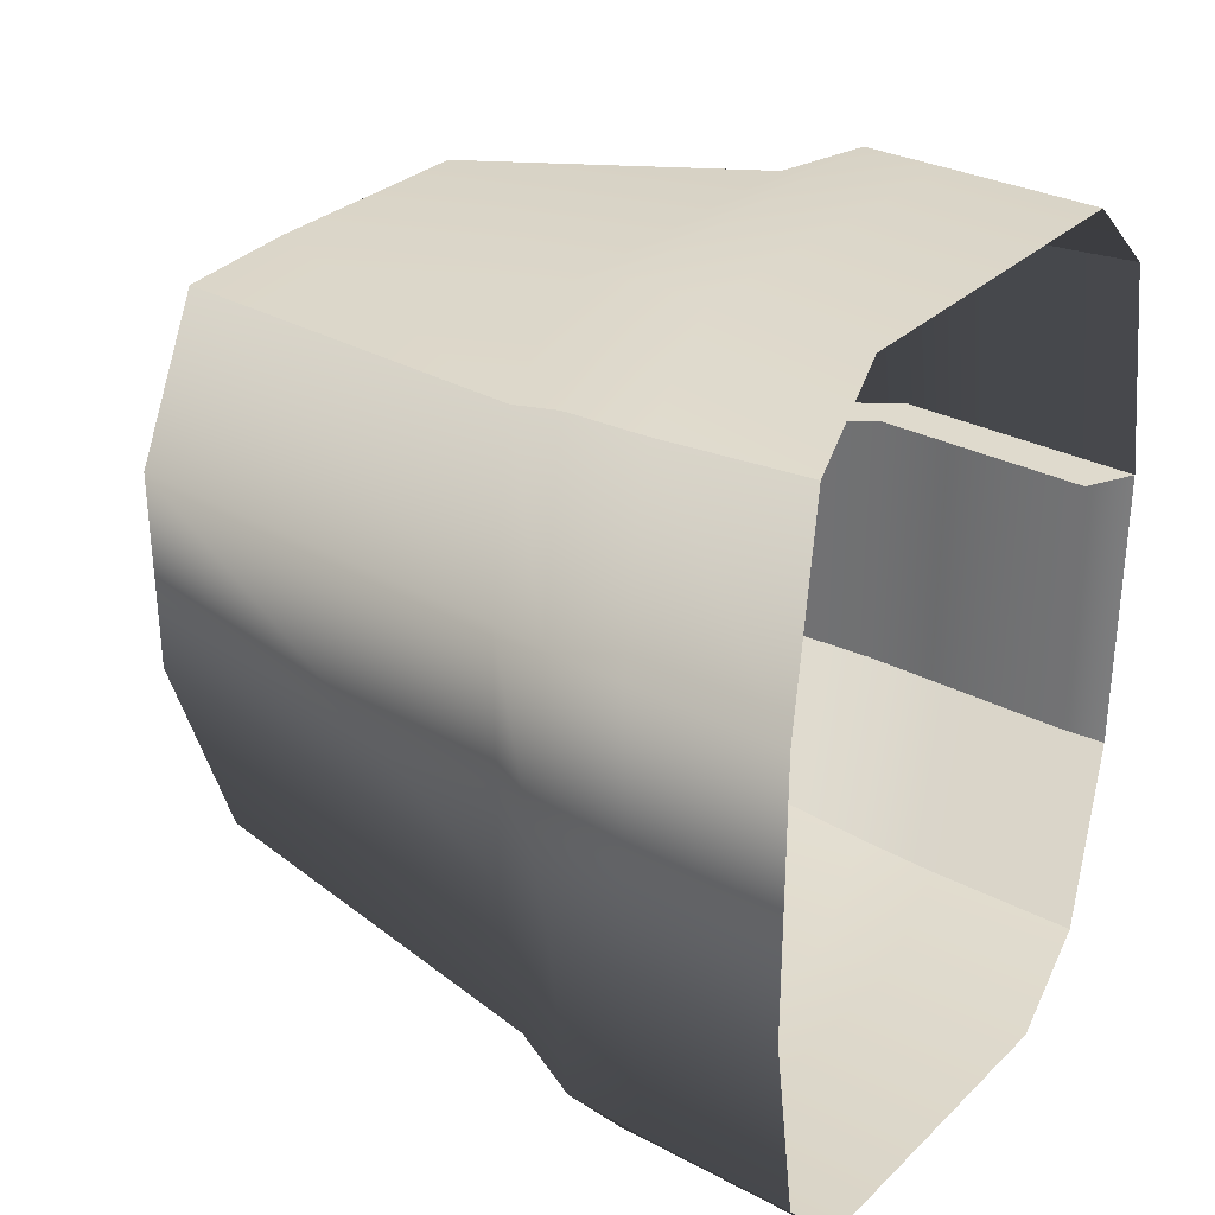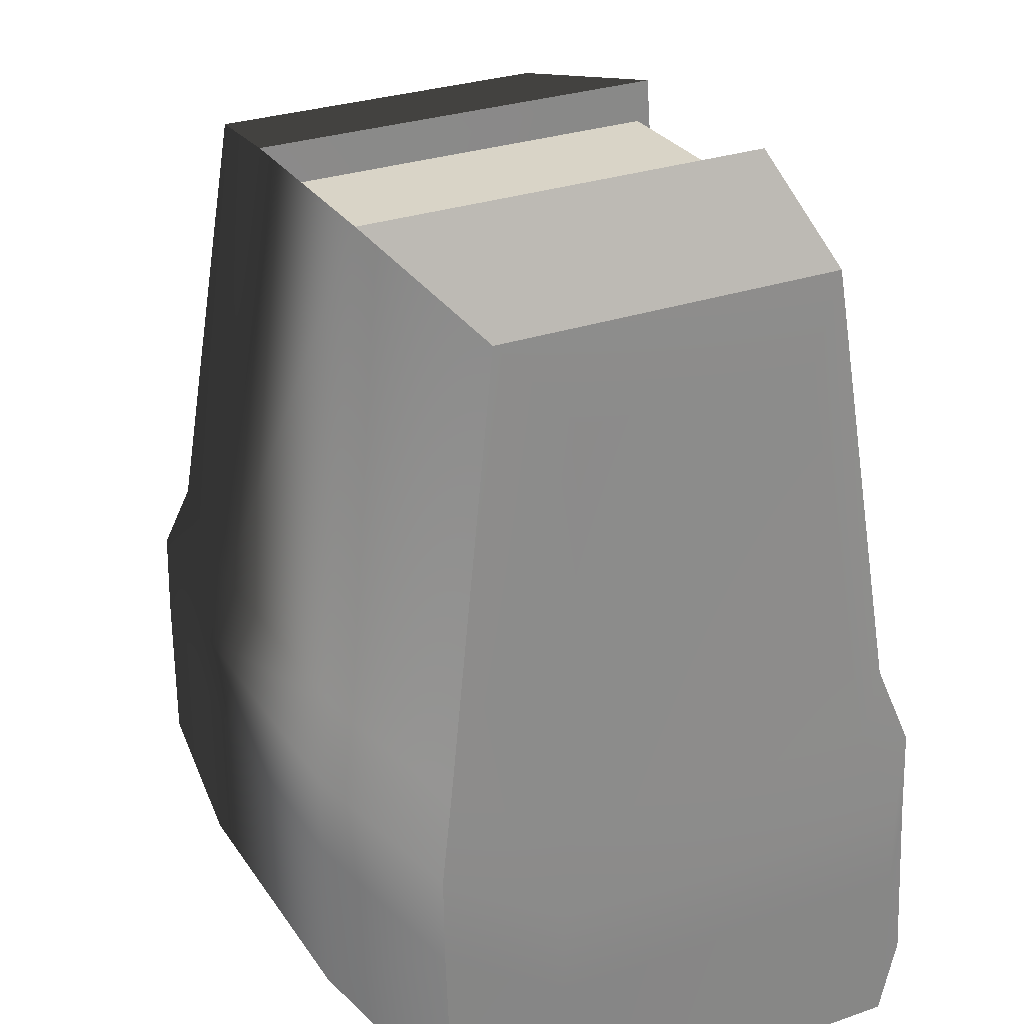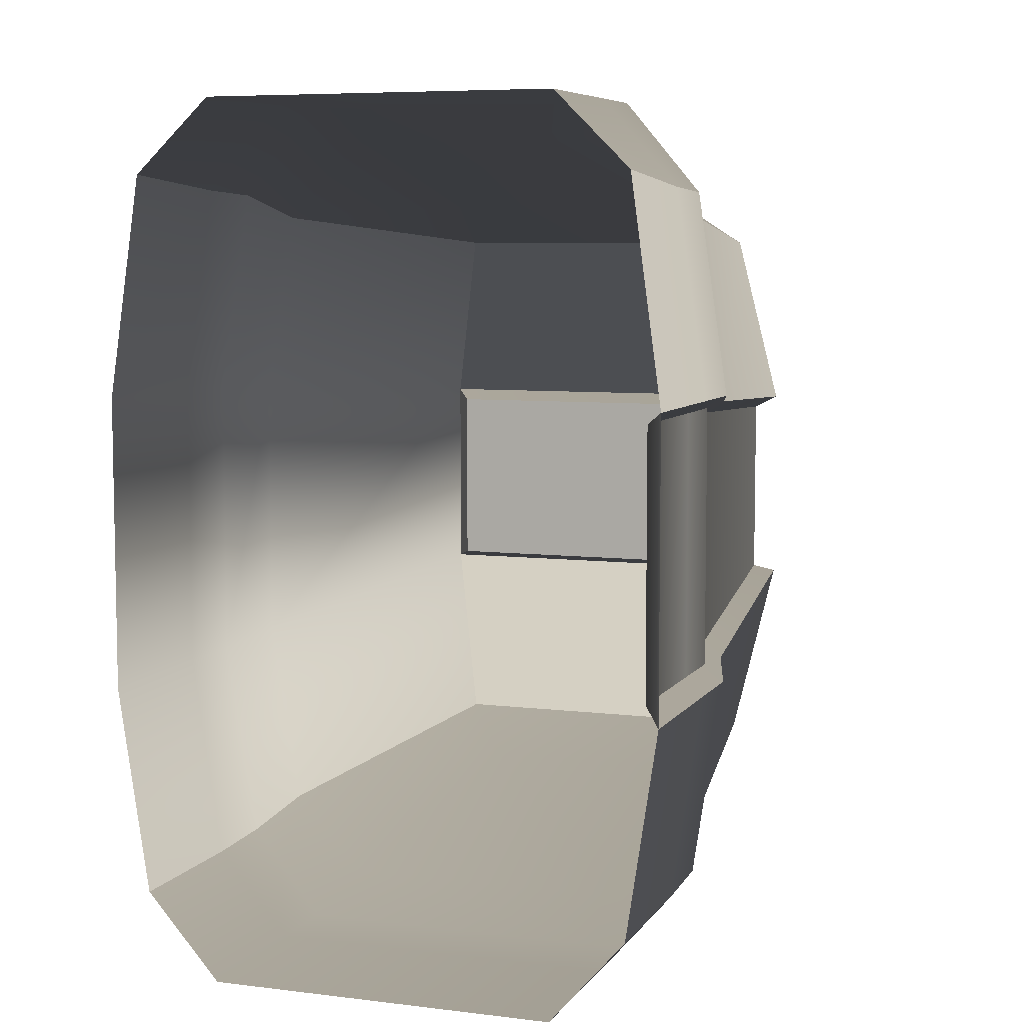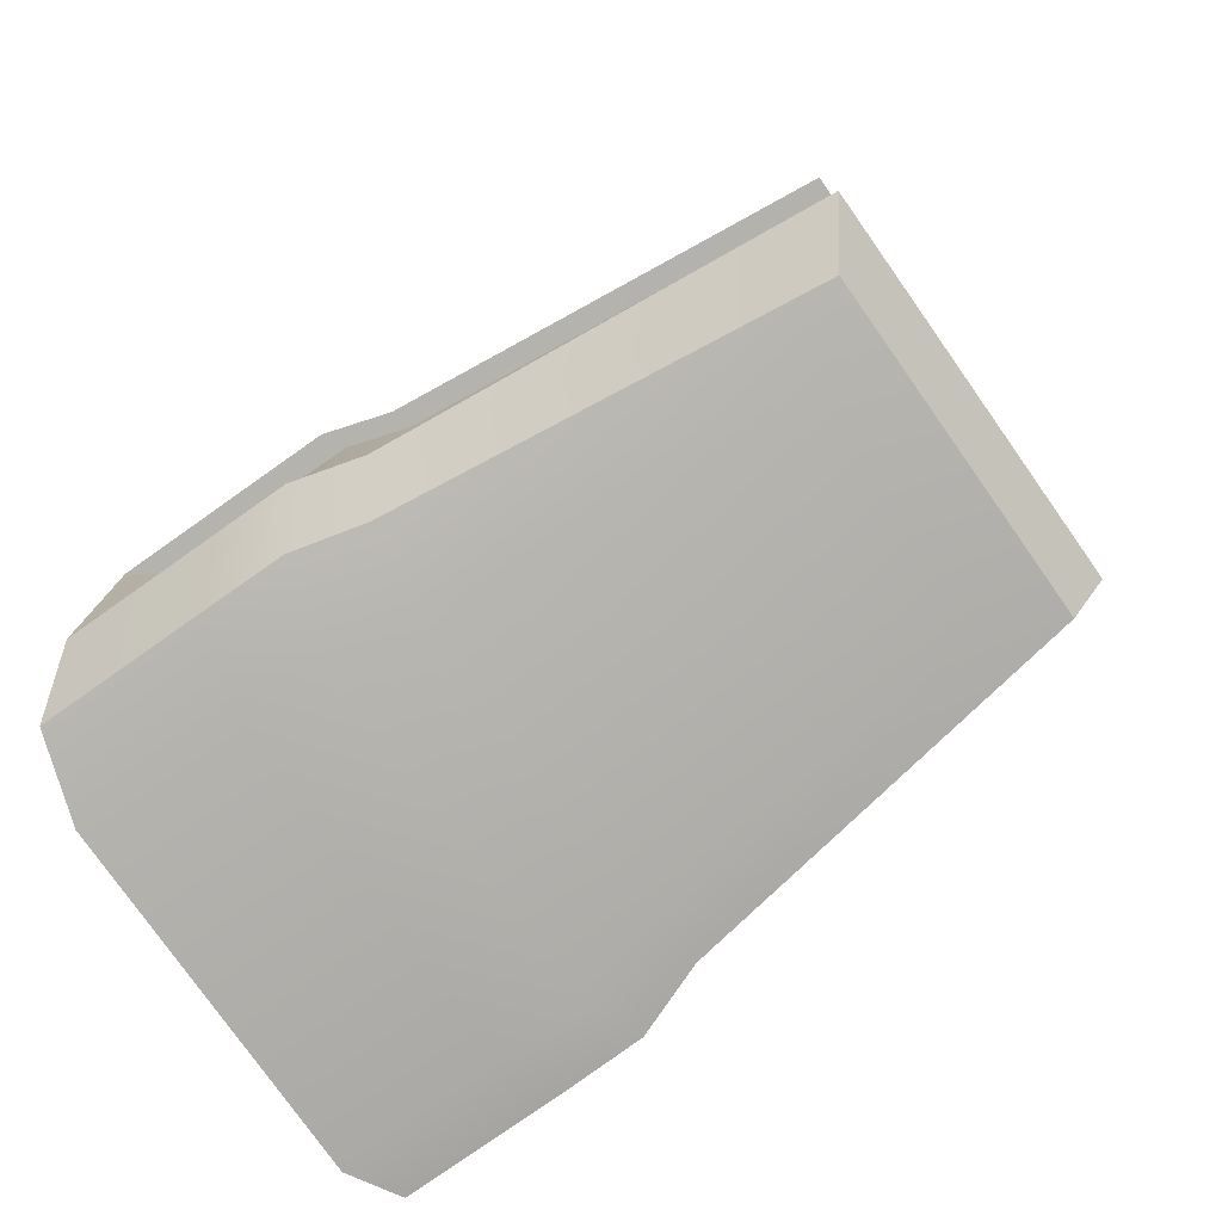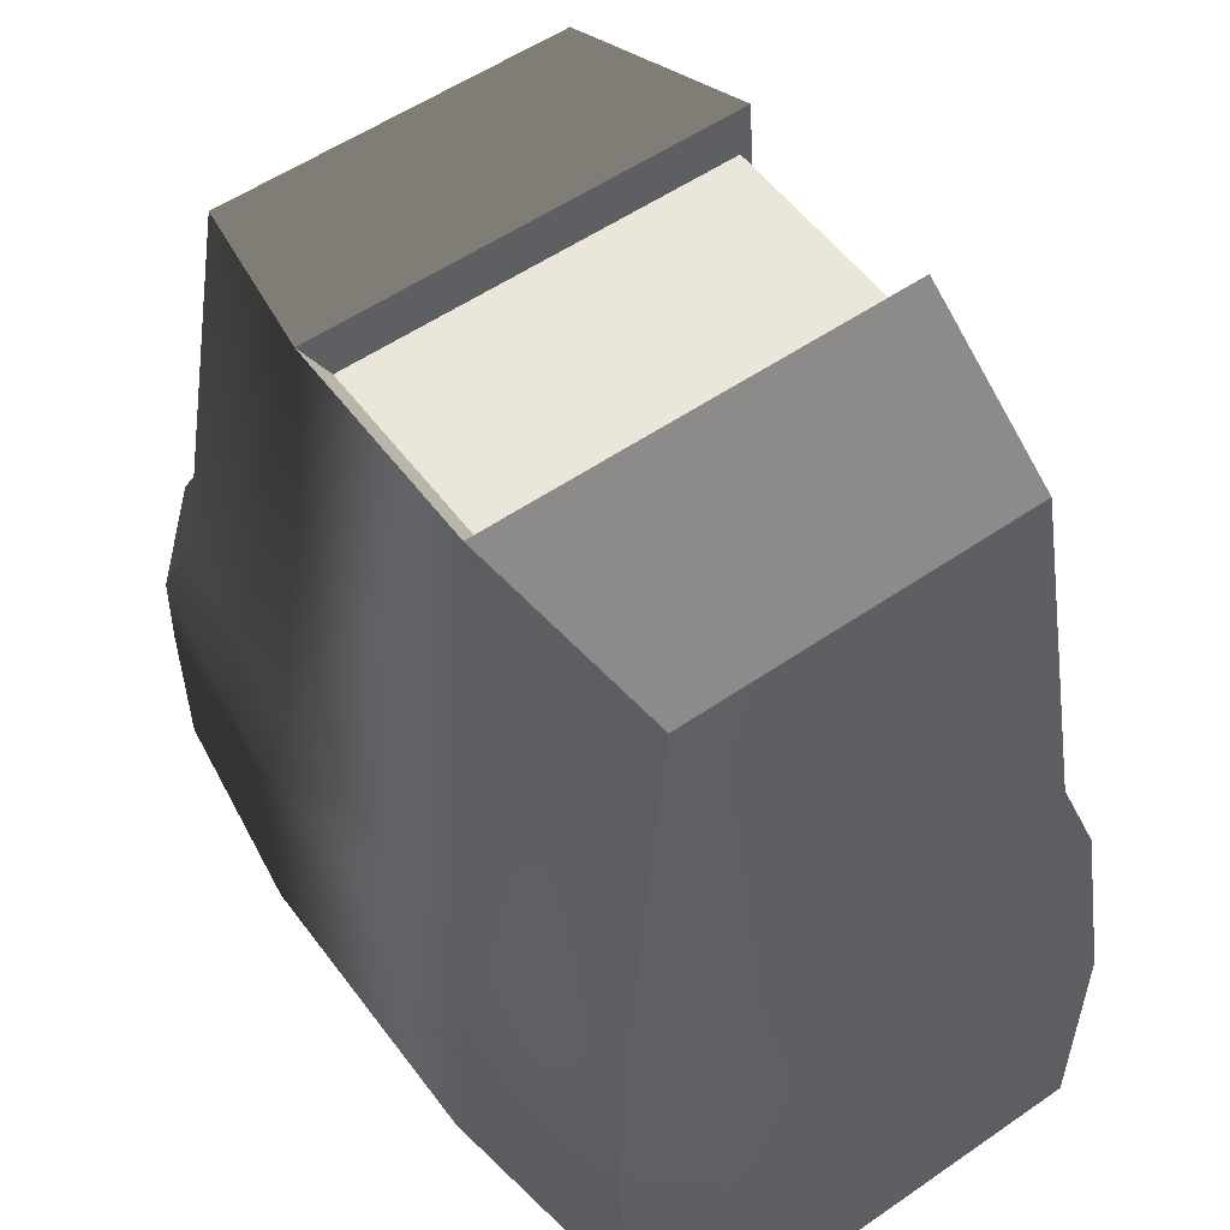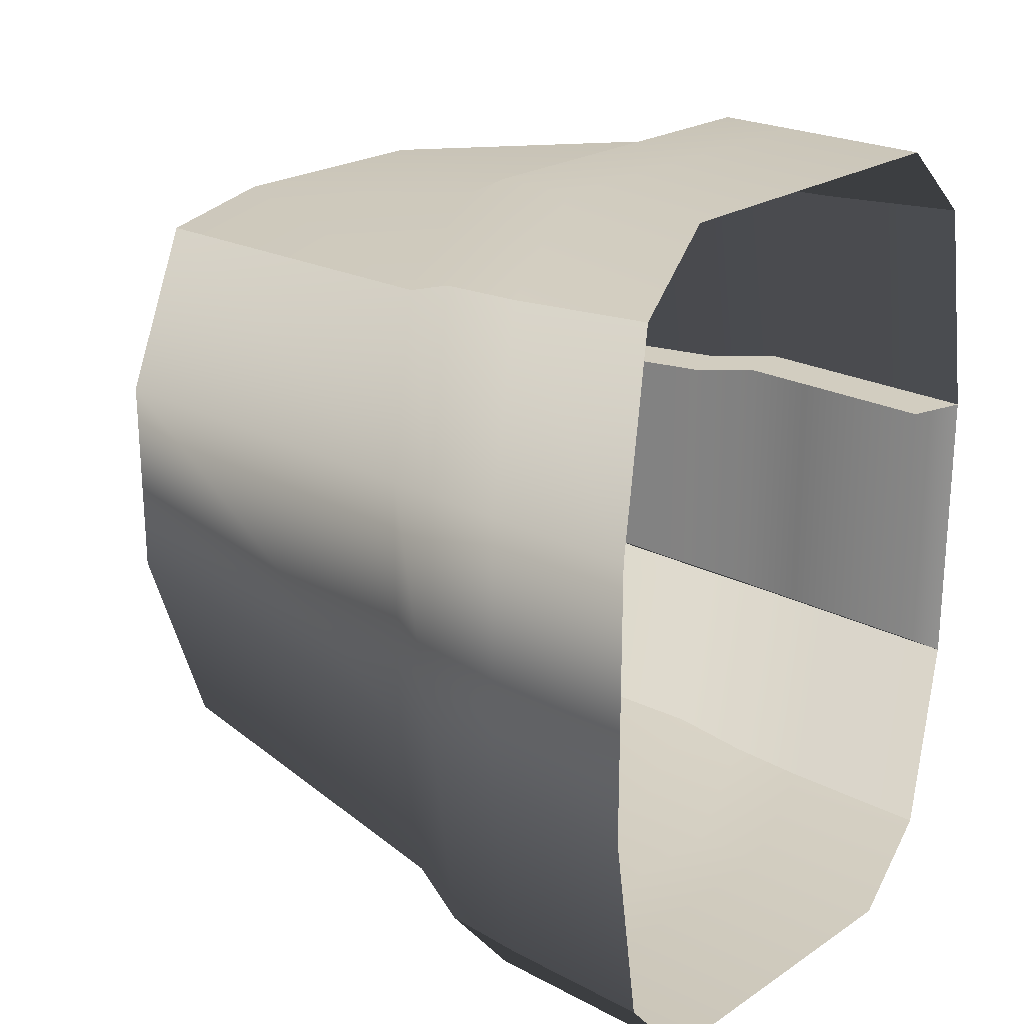
<metadata>
{"format":"obj","ext":"obj","renderer":"f3d","projection":"perspective","resolution":1024,"background":"white","views":[{"elev":30.7,"azim":-52.9,"up":"+Z"},{"elev":28.8,"azim":-27.4,"up":"+Y"},{"elev":6.9,"azim":19.6,"up":"+Z"},{"elev":-77.8,"azim":125.2,"up":"+Z"},{"elev":54.8,"azim":-36.1,"up":"+Y"},{"elev":22.7,"azim":-48.0,"up":"+Z"}]}
</metadata>
<code>
o Cascada
v -249.1 6.674 -94.89
v -249.1 6.674 -54.11
v -249.1 -15.62 -54.11
v -249.1 -15.62 -94.89
v -249.1 17.99 -94.89
v -249.1 17.99 -54.11
v -252.1 27.94 -93.37
v -252.1 27.94 -55.63
v -259.2 92.92 -89.69
v -259.2 92.92 -59.31
v -317.8 92.92 -89.69
v -317.8 92.92 -59.31
v -261.9 -20.26 -6.893
v -316.1 -20.26 -6.893
v -261.9 3.317 -6.893
v -316.1 3.317 -6.893
v -316.1 15.82 -6.893
v -261.9 15.82 -6.893
v -312.8 26.82 -11.96
v -265.2 26.82 -11.96
v -306.7 81.59 -21.27
v -271.3 81.59 -21.27
v -327.7 -20.79 -18.23
v -327.7 3.317 -20.09
v -250.3 3.317 -20.09
v -250.3 -20.79 -18.23
v -327.6 16.56 -20.67
v -250.4 16.56 -20.67
v -324.4 27.11 -24.26
v -253.6 27.11 -24.26
v -315.6 91.88 -28.51
v -262.4 91.88 -28.51
v -316.1 -21.32 -142.1
v -261.9 -21.32 -142.1
v -316.1 3.317 -142.1
v -261.9 3.317 -142.1
v -316.1 15.82 -142.1
v -261.9 15.82 -142.1
v -312.8 26.82 -137
v -265.2 26.82 -137
v -306.7 81.59 -127.7
v -271.3 81.59 -127.7
v -250.3 -21.32 -128.9
v -250.3 3.317 -128.9
v -327.7 -21.32 -128.9
v -327.7 3.317 -128.9
v -250.4 16.56 -128.3
v -327.6 16.56 -128.3
v -253.6 27.11 -124.7
v -324.4 27.11 -124.7
v -262.4 91.88 -120.5
v -315.6 91.88 -120.5
v -245.5 -21.32 -97.04
v -332.5 -21.32 -97.04
v -245.5 -21.32 -51.96
v -332.5 -21.32 -51.96
v -245.5 3.317 -97.04
v -245.5 3.317 -51.96
v -332.5 3.317 -97.04
v -332.5 3.317 -51.96
v -332.5 15.82 -97.04
v -332.5 15.82 -51.96
v -245.5 15.82 -97.04
v -245.5 15.82 -51.96
v -329.2 26.82 -95.35
v -329.2 26.82 -53.65
v -248.8 26.82 -95.35
v -248.8 26.82 -53.65
v -321.4 98.62 -91.28
v -321.4 98.62 -57.72
v -256.6 98.62 -91.28
v -256.6 98.62 -57.72
g Default
f 40 39 41 42
f 19 20 22 21
f 38 37 39 40
f 17 18 20 19
f 36 35 37 38
f 16 15 18 17
f 36 34 33 35
f 69 71 51 52
f 65 69 52 50
f 67 49 51 71
f 61 65 50 48
f 63 47 49 67
f 46 59 61 48
f 72 70 31 32
f 68 72 32 30
f 66 29 31 70
f 64 68 30 28
f 62 27 29 66
f 25 58 64 28
f 44 43 34 36
f 35 33 45 46
f 24 27 62 60
f 56 23 24 60
f 38 40 49 47
f 54 56 60 59
f 59 60 62 61
f 61 62 66 65
f 65 66 70 69
f 52 51 42 41
f 50 52 41 39
f 49 40 42 51
f 37 48 50 39
f 46 48 37 35
f 55 58 25 26
f 44 36 38 47
f 32 31 21 22
f 30 32 22 20
f 29 19 21 31
f 18 28 30 20
f 17 19 29 27
f 25 28 18 15
f 57 53 43 44
f 46 45 54 59
f 44 47 63 57
f 24 16 17 27
f 25 15 13 26
f 23 14 16 24
f 14 13 15 16
f 1 2 3 4
f 5 6 2 1
f 11 12 10 9
f 55 53 4 3
f 8 7 9 10
f 6 5 7 8
f 70 72 10 12
f 69 70 12 11
f 71 69 11 9
f 72 68 8 10
f 71 9 7 67
f 64 6 8 68
f 63 67 7 5
f 64 58 2 6
f 57 63 5 1
f 58 55 3 2
f 53 57 1 4

</code>
